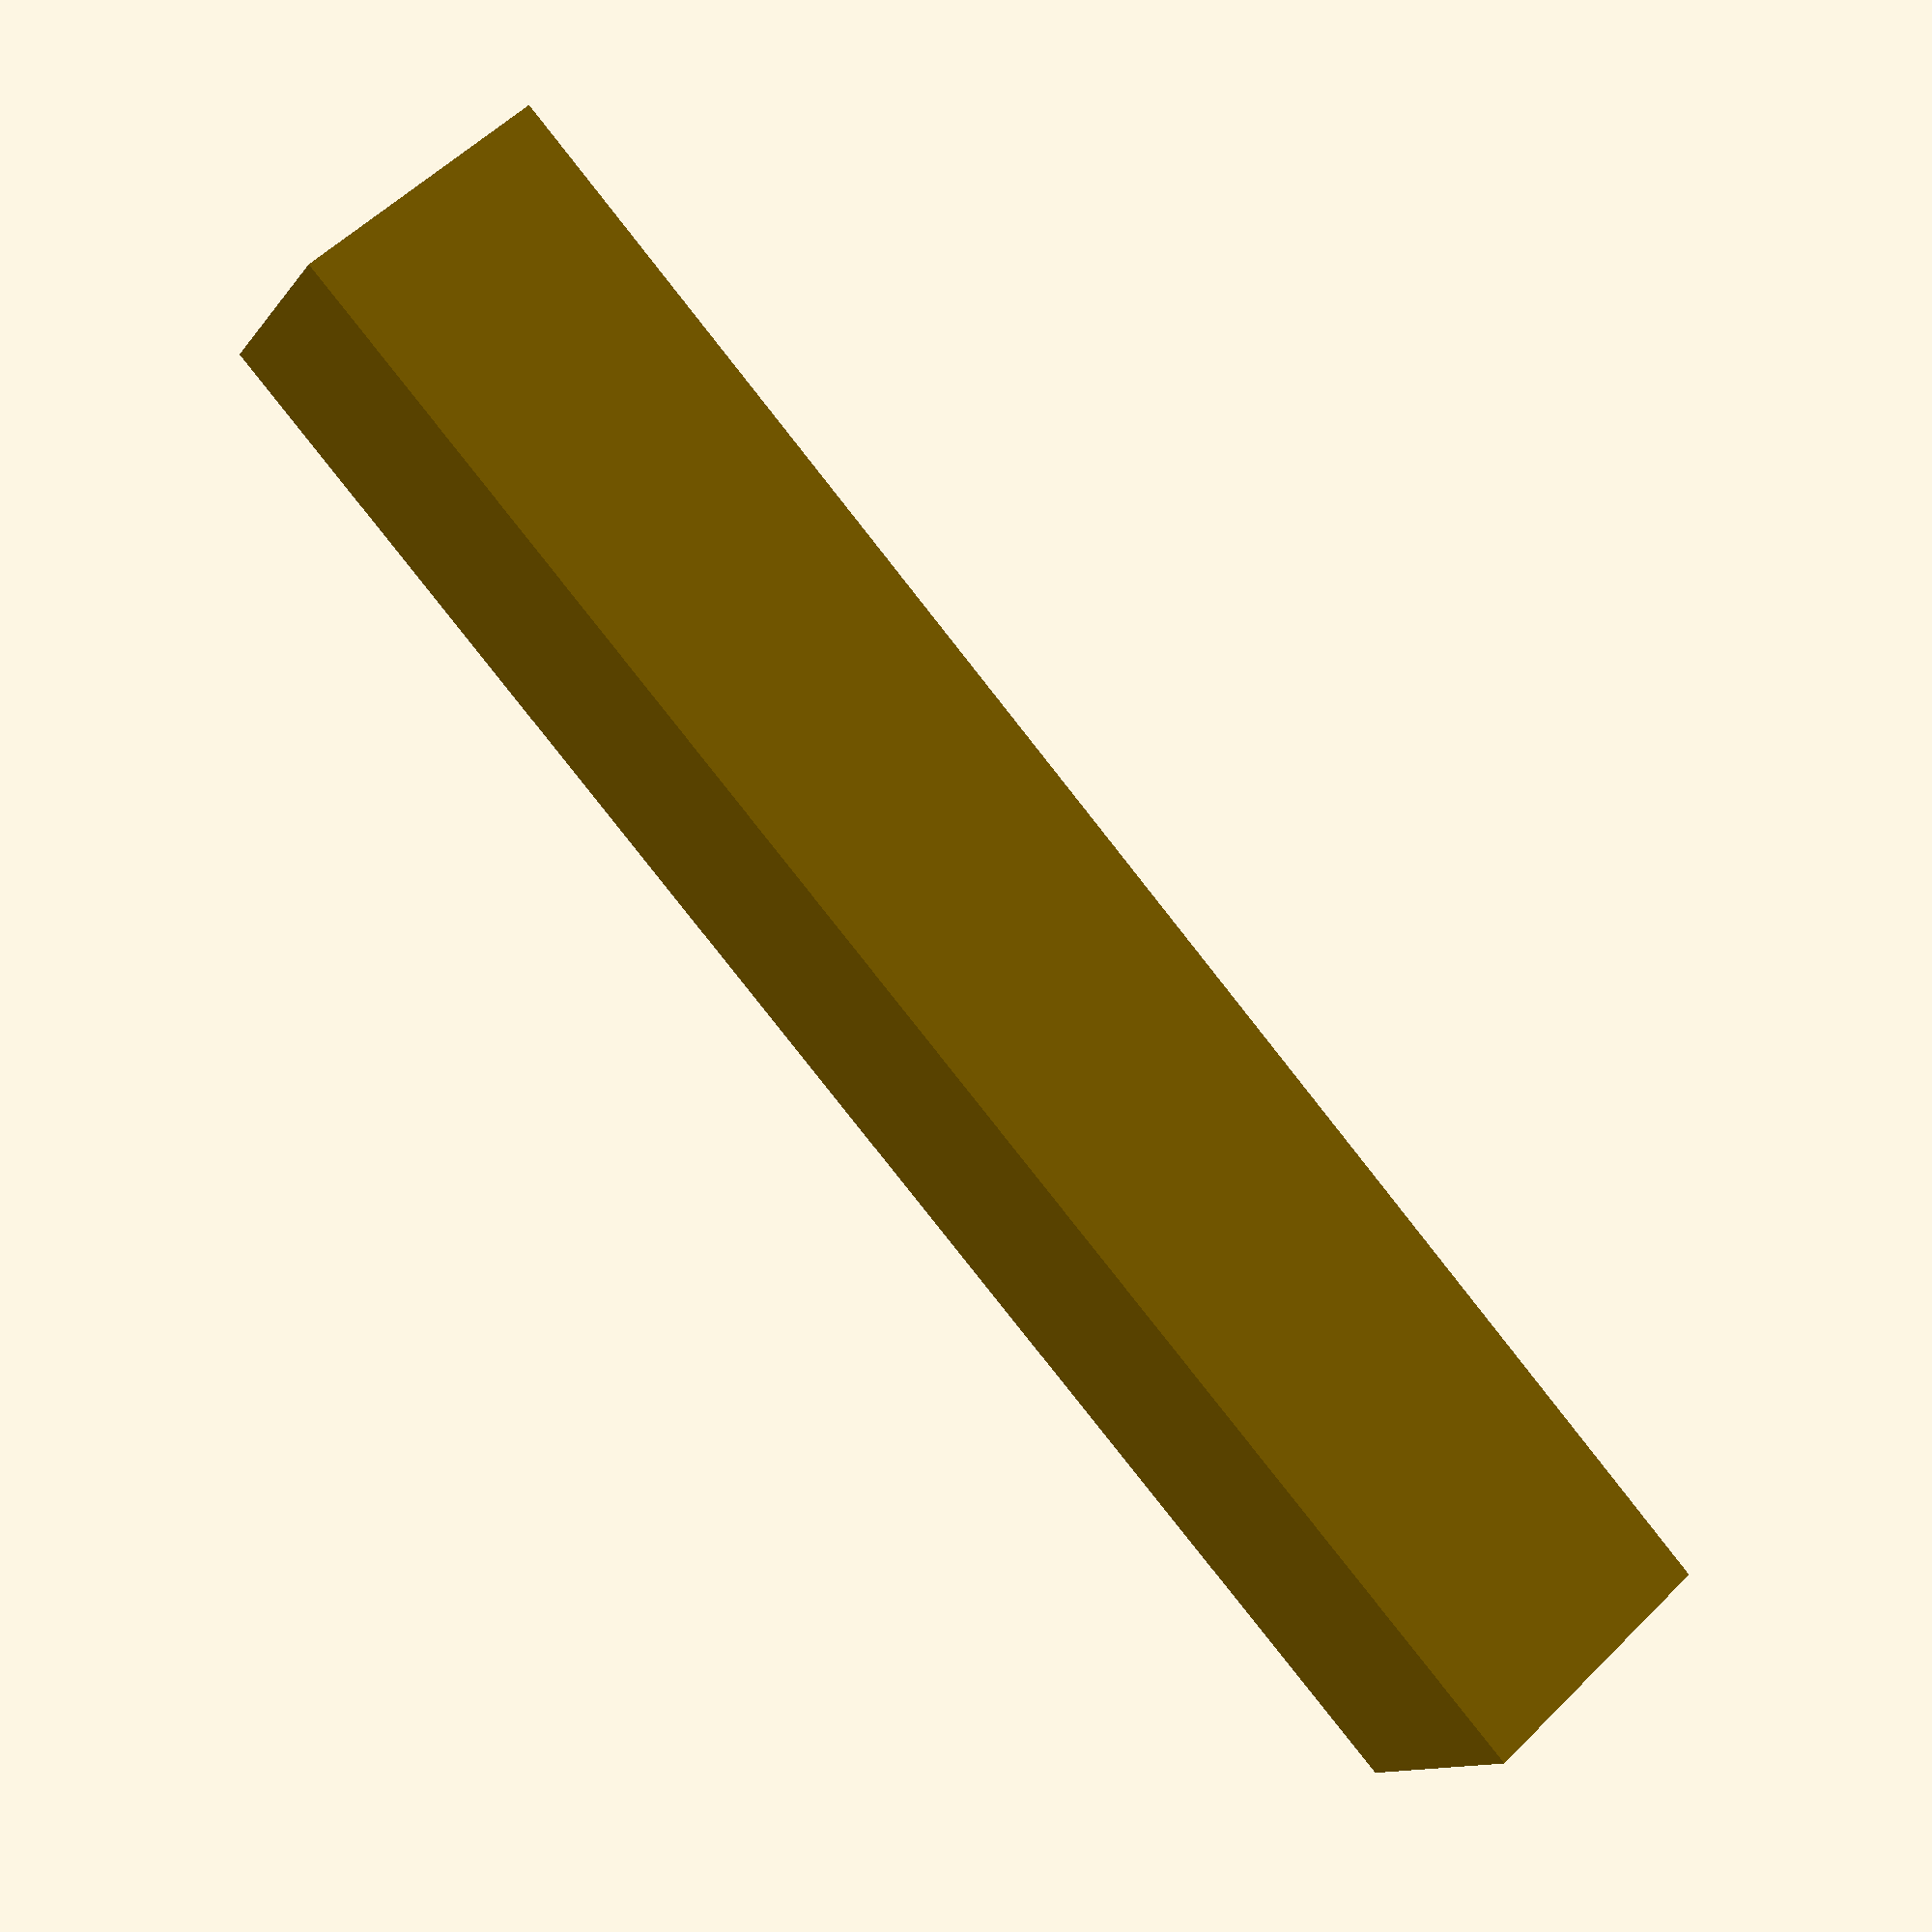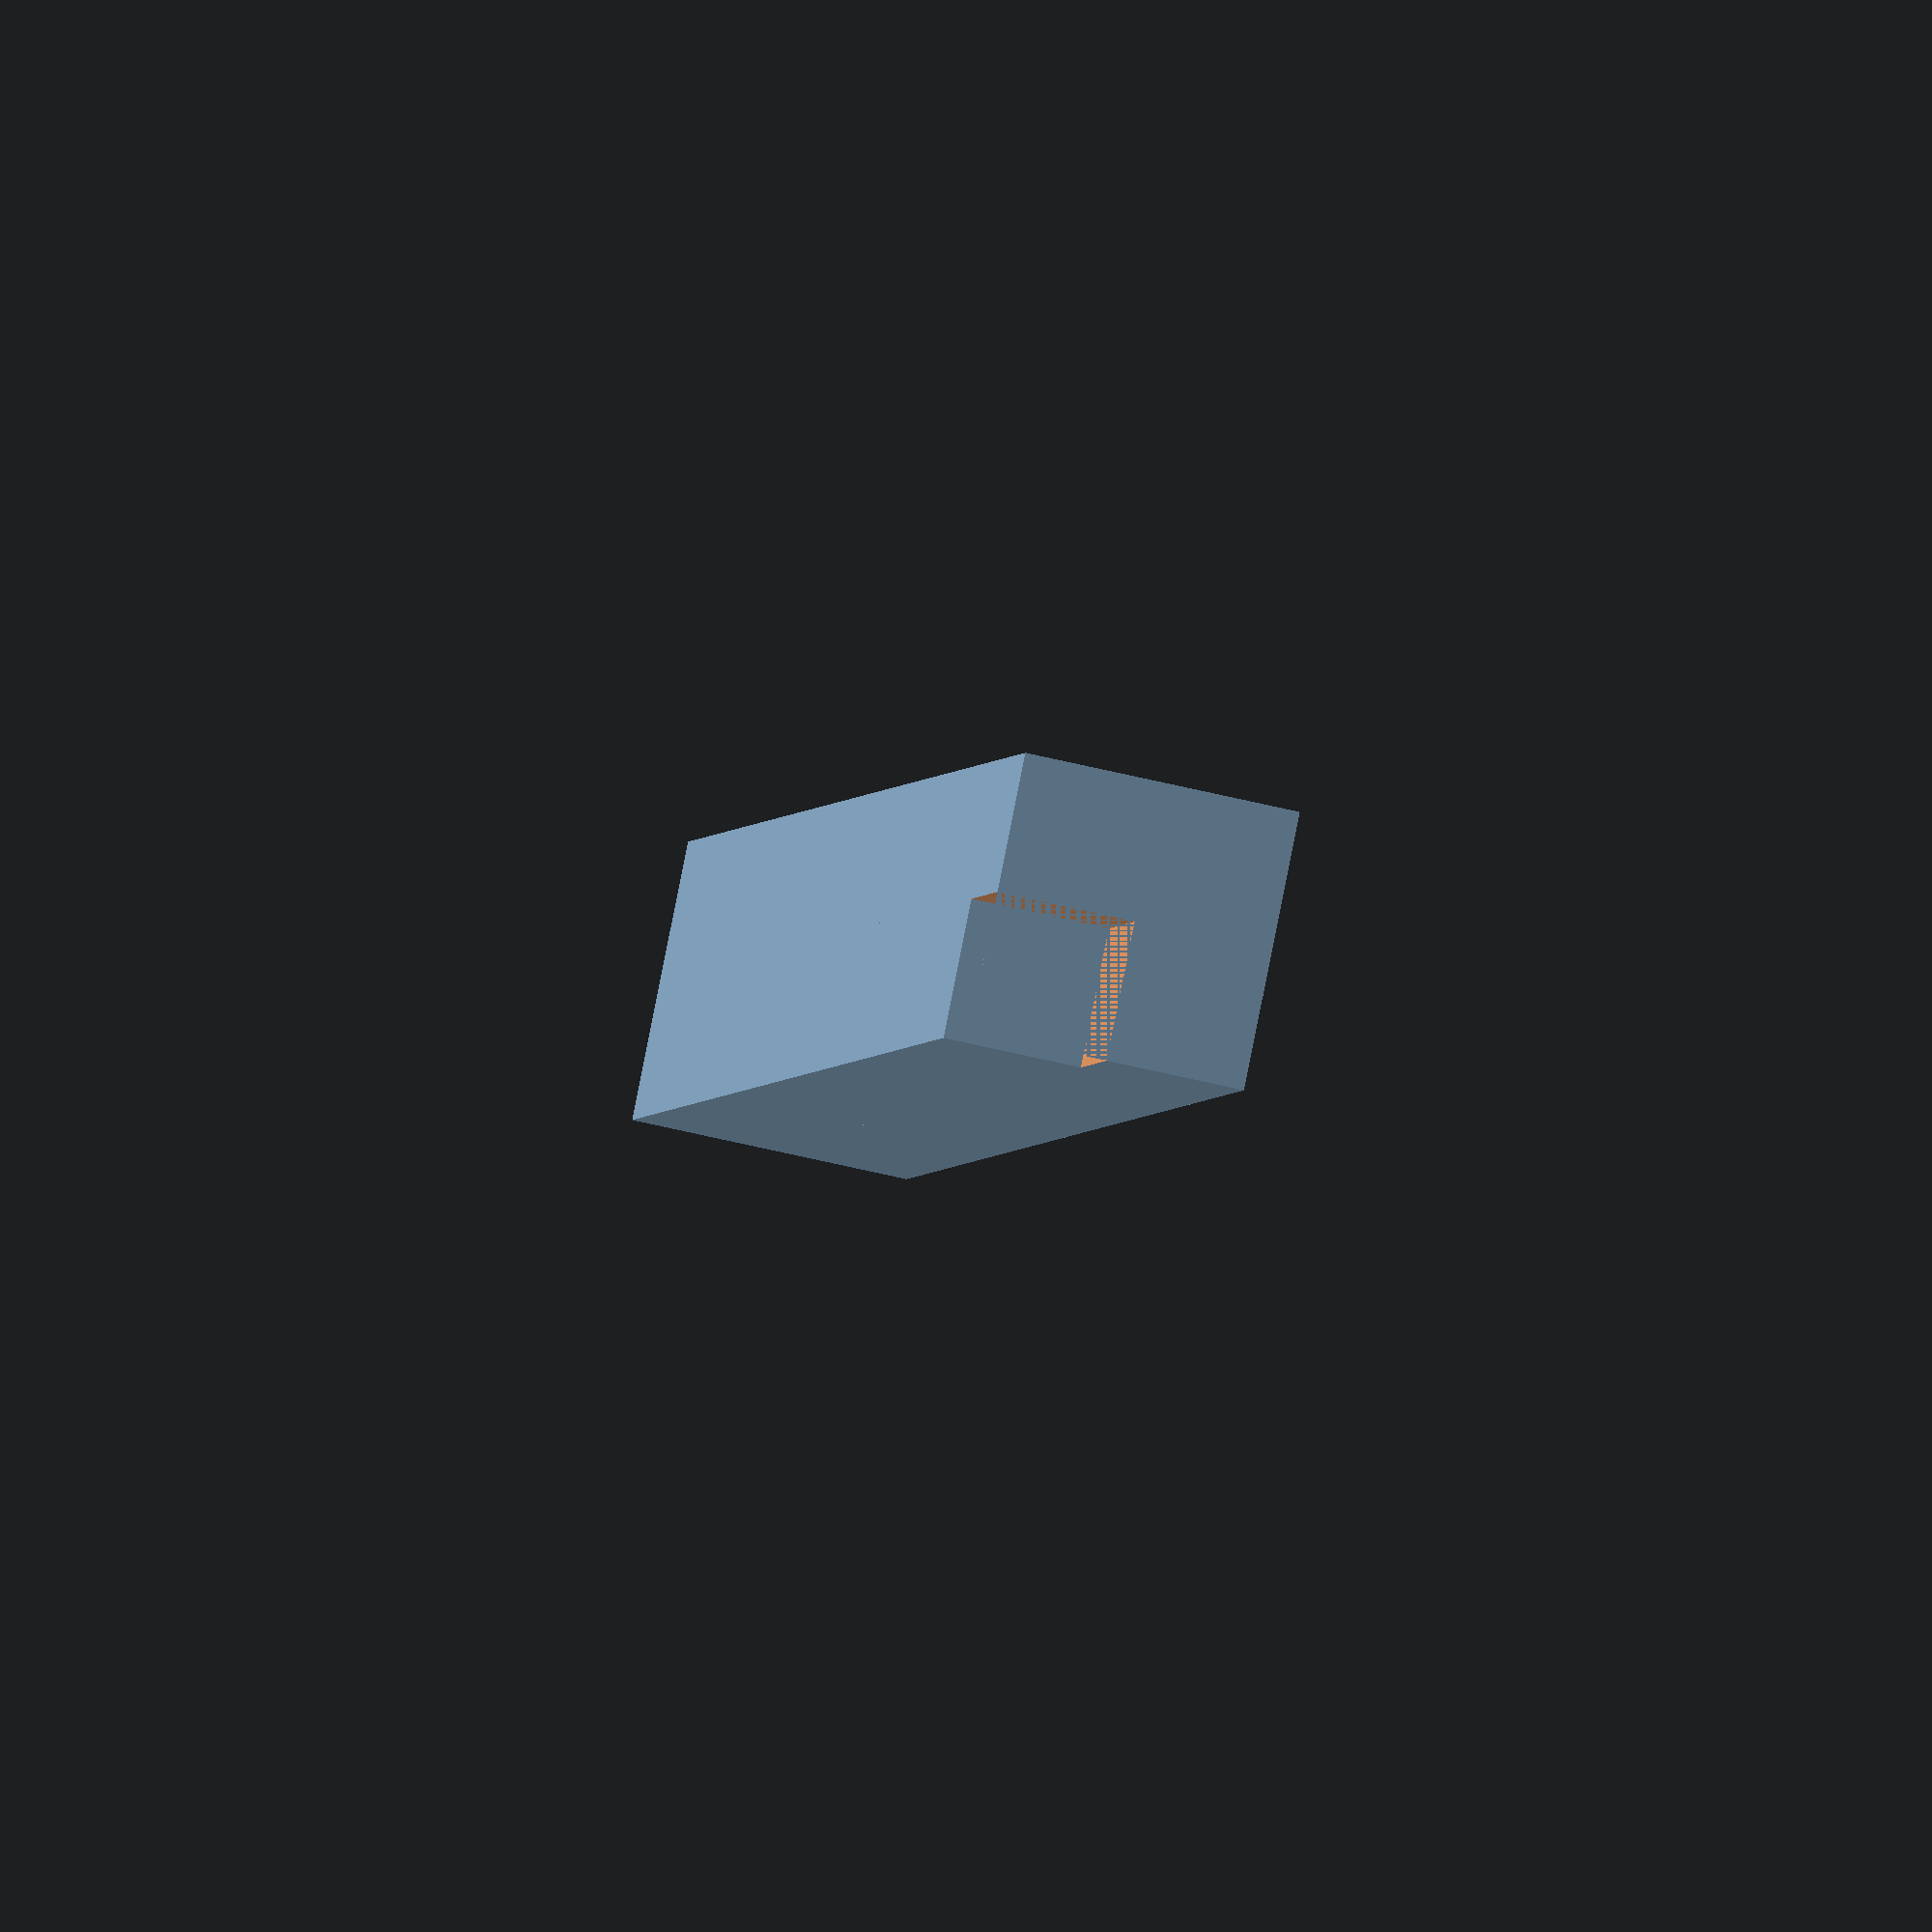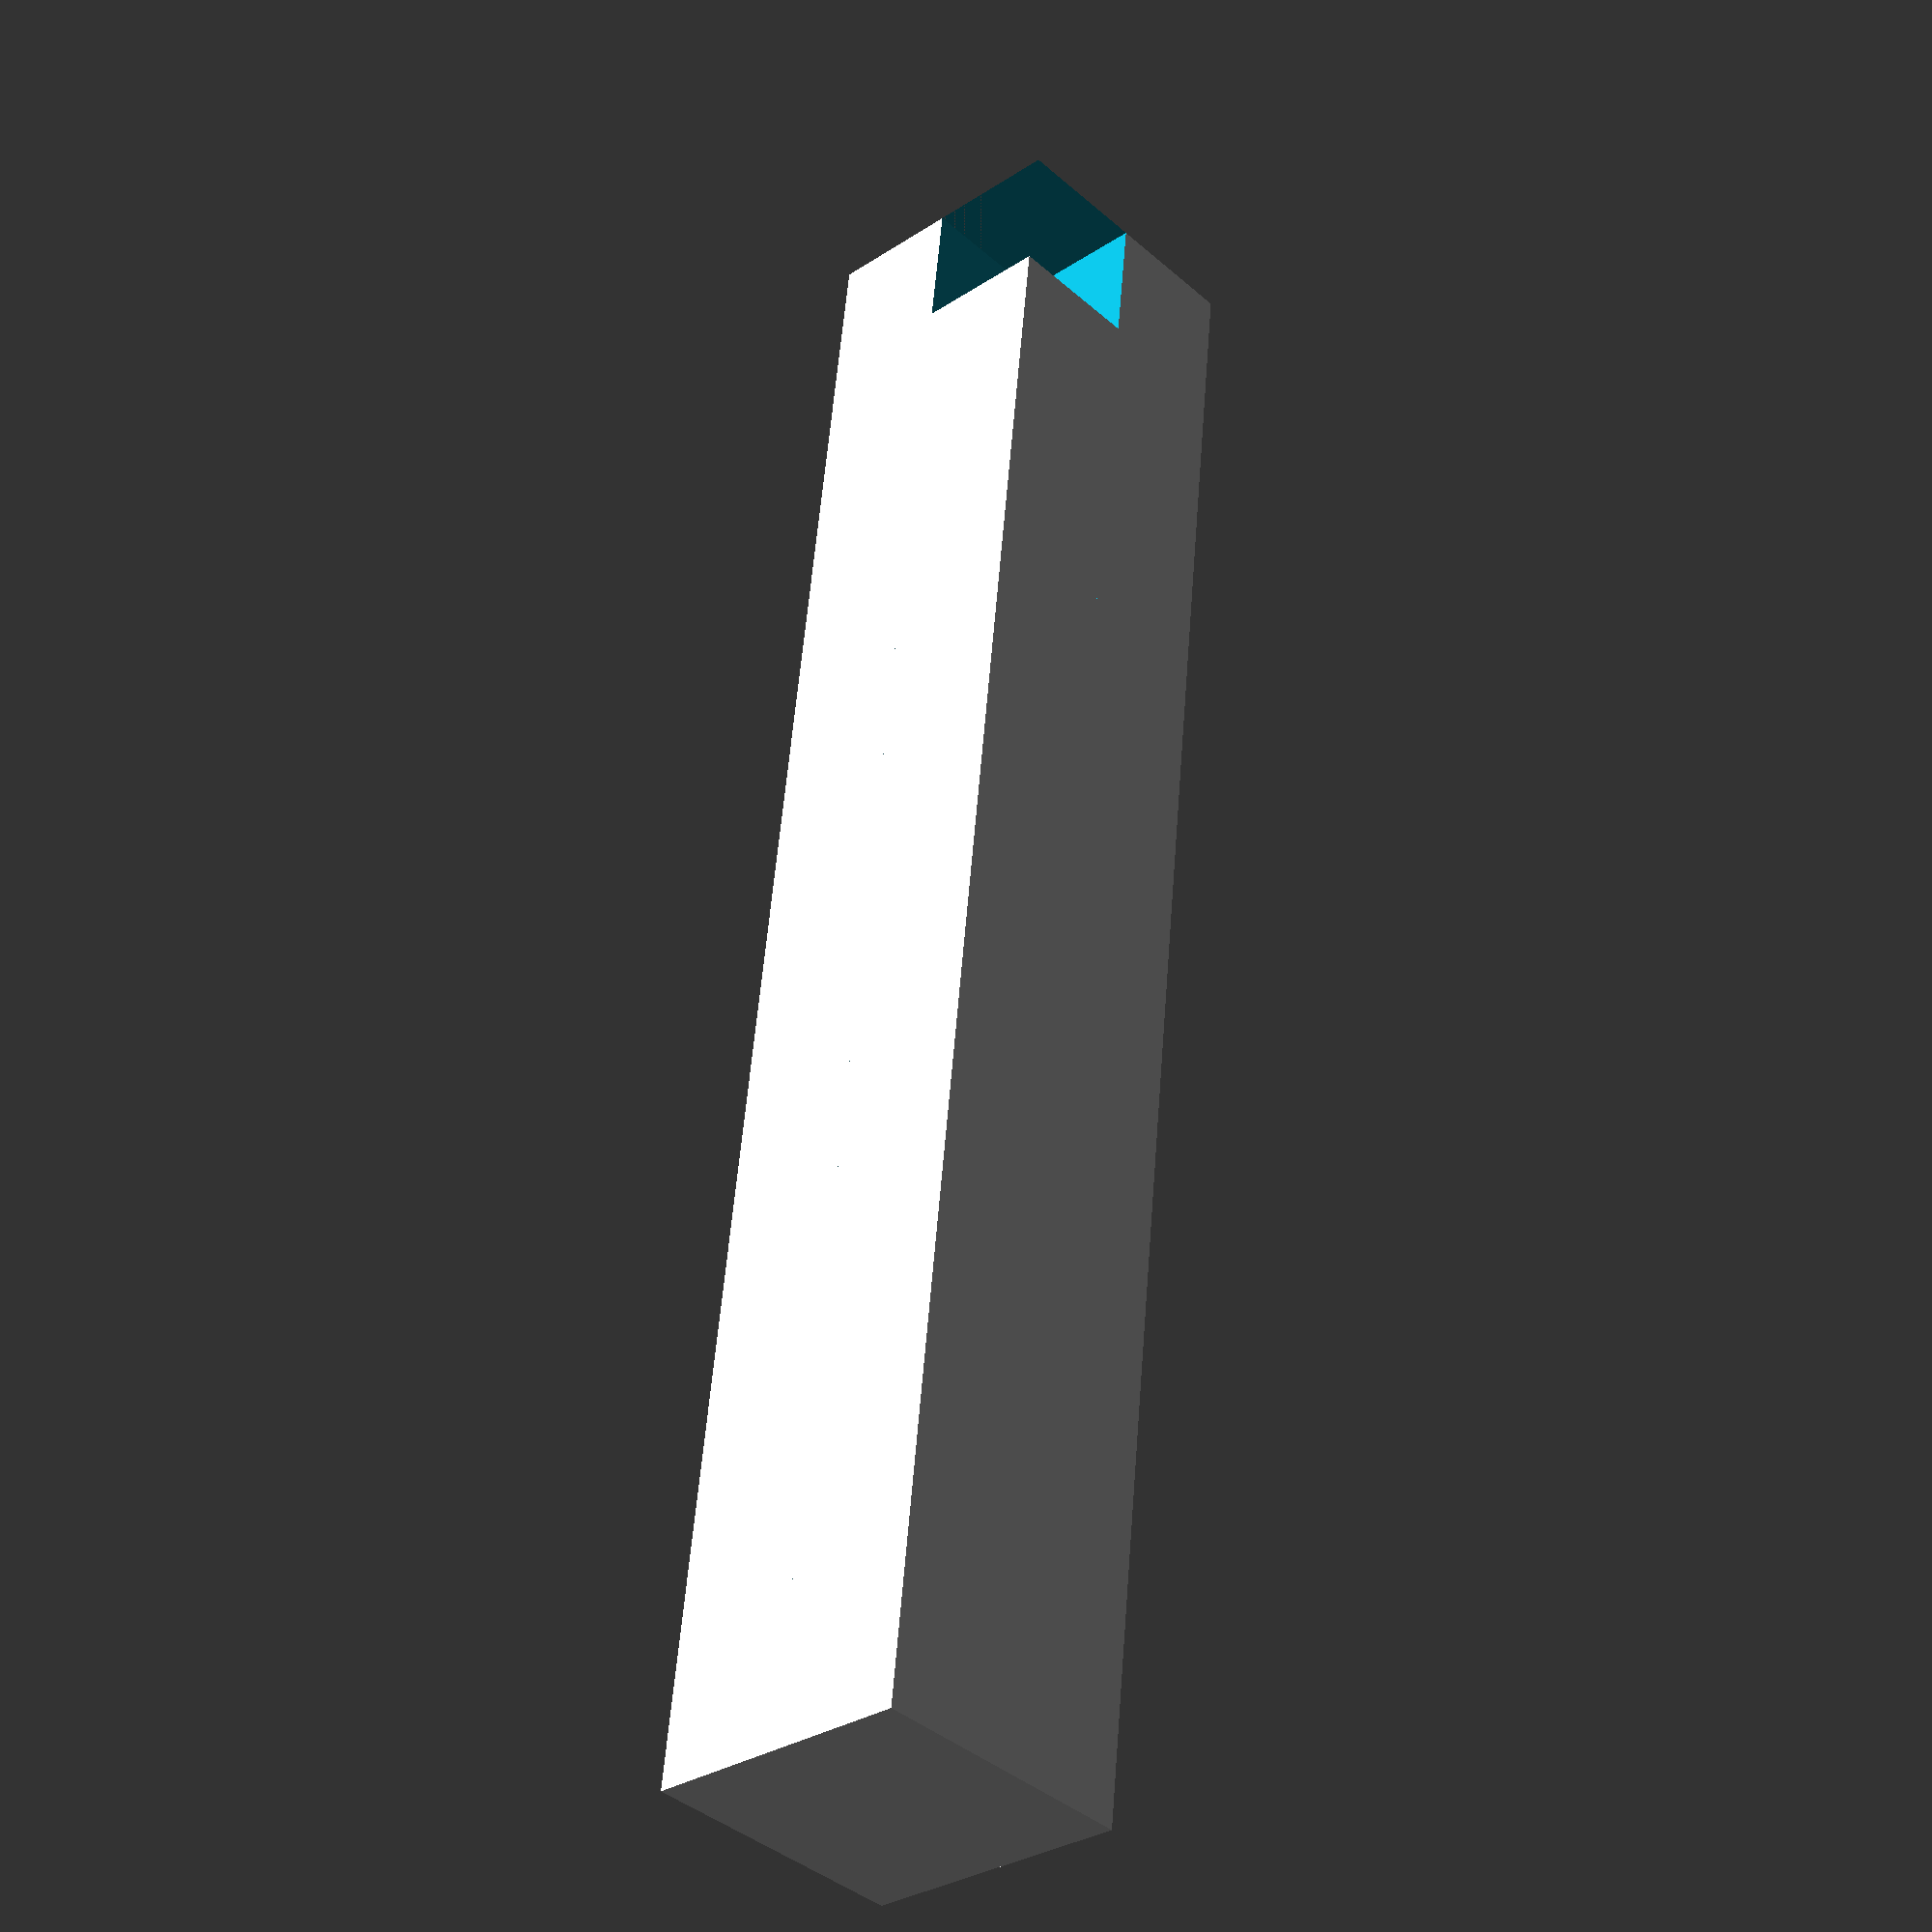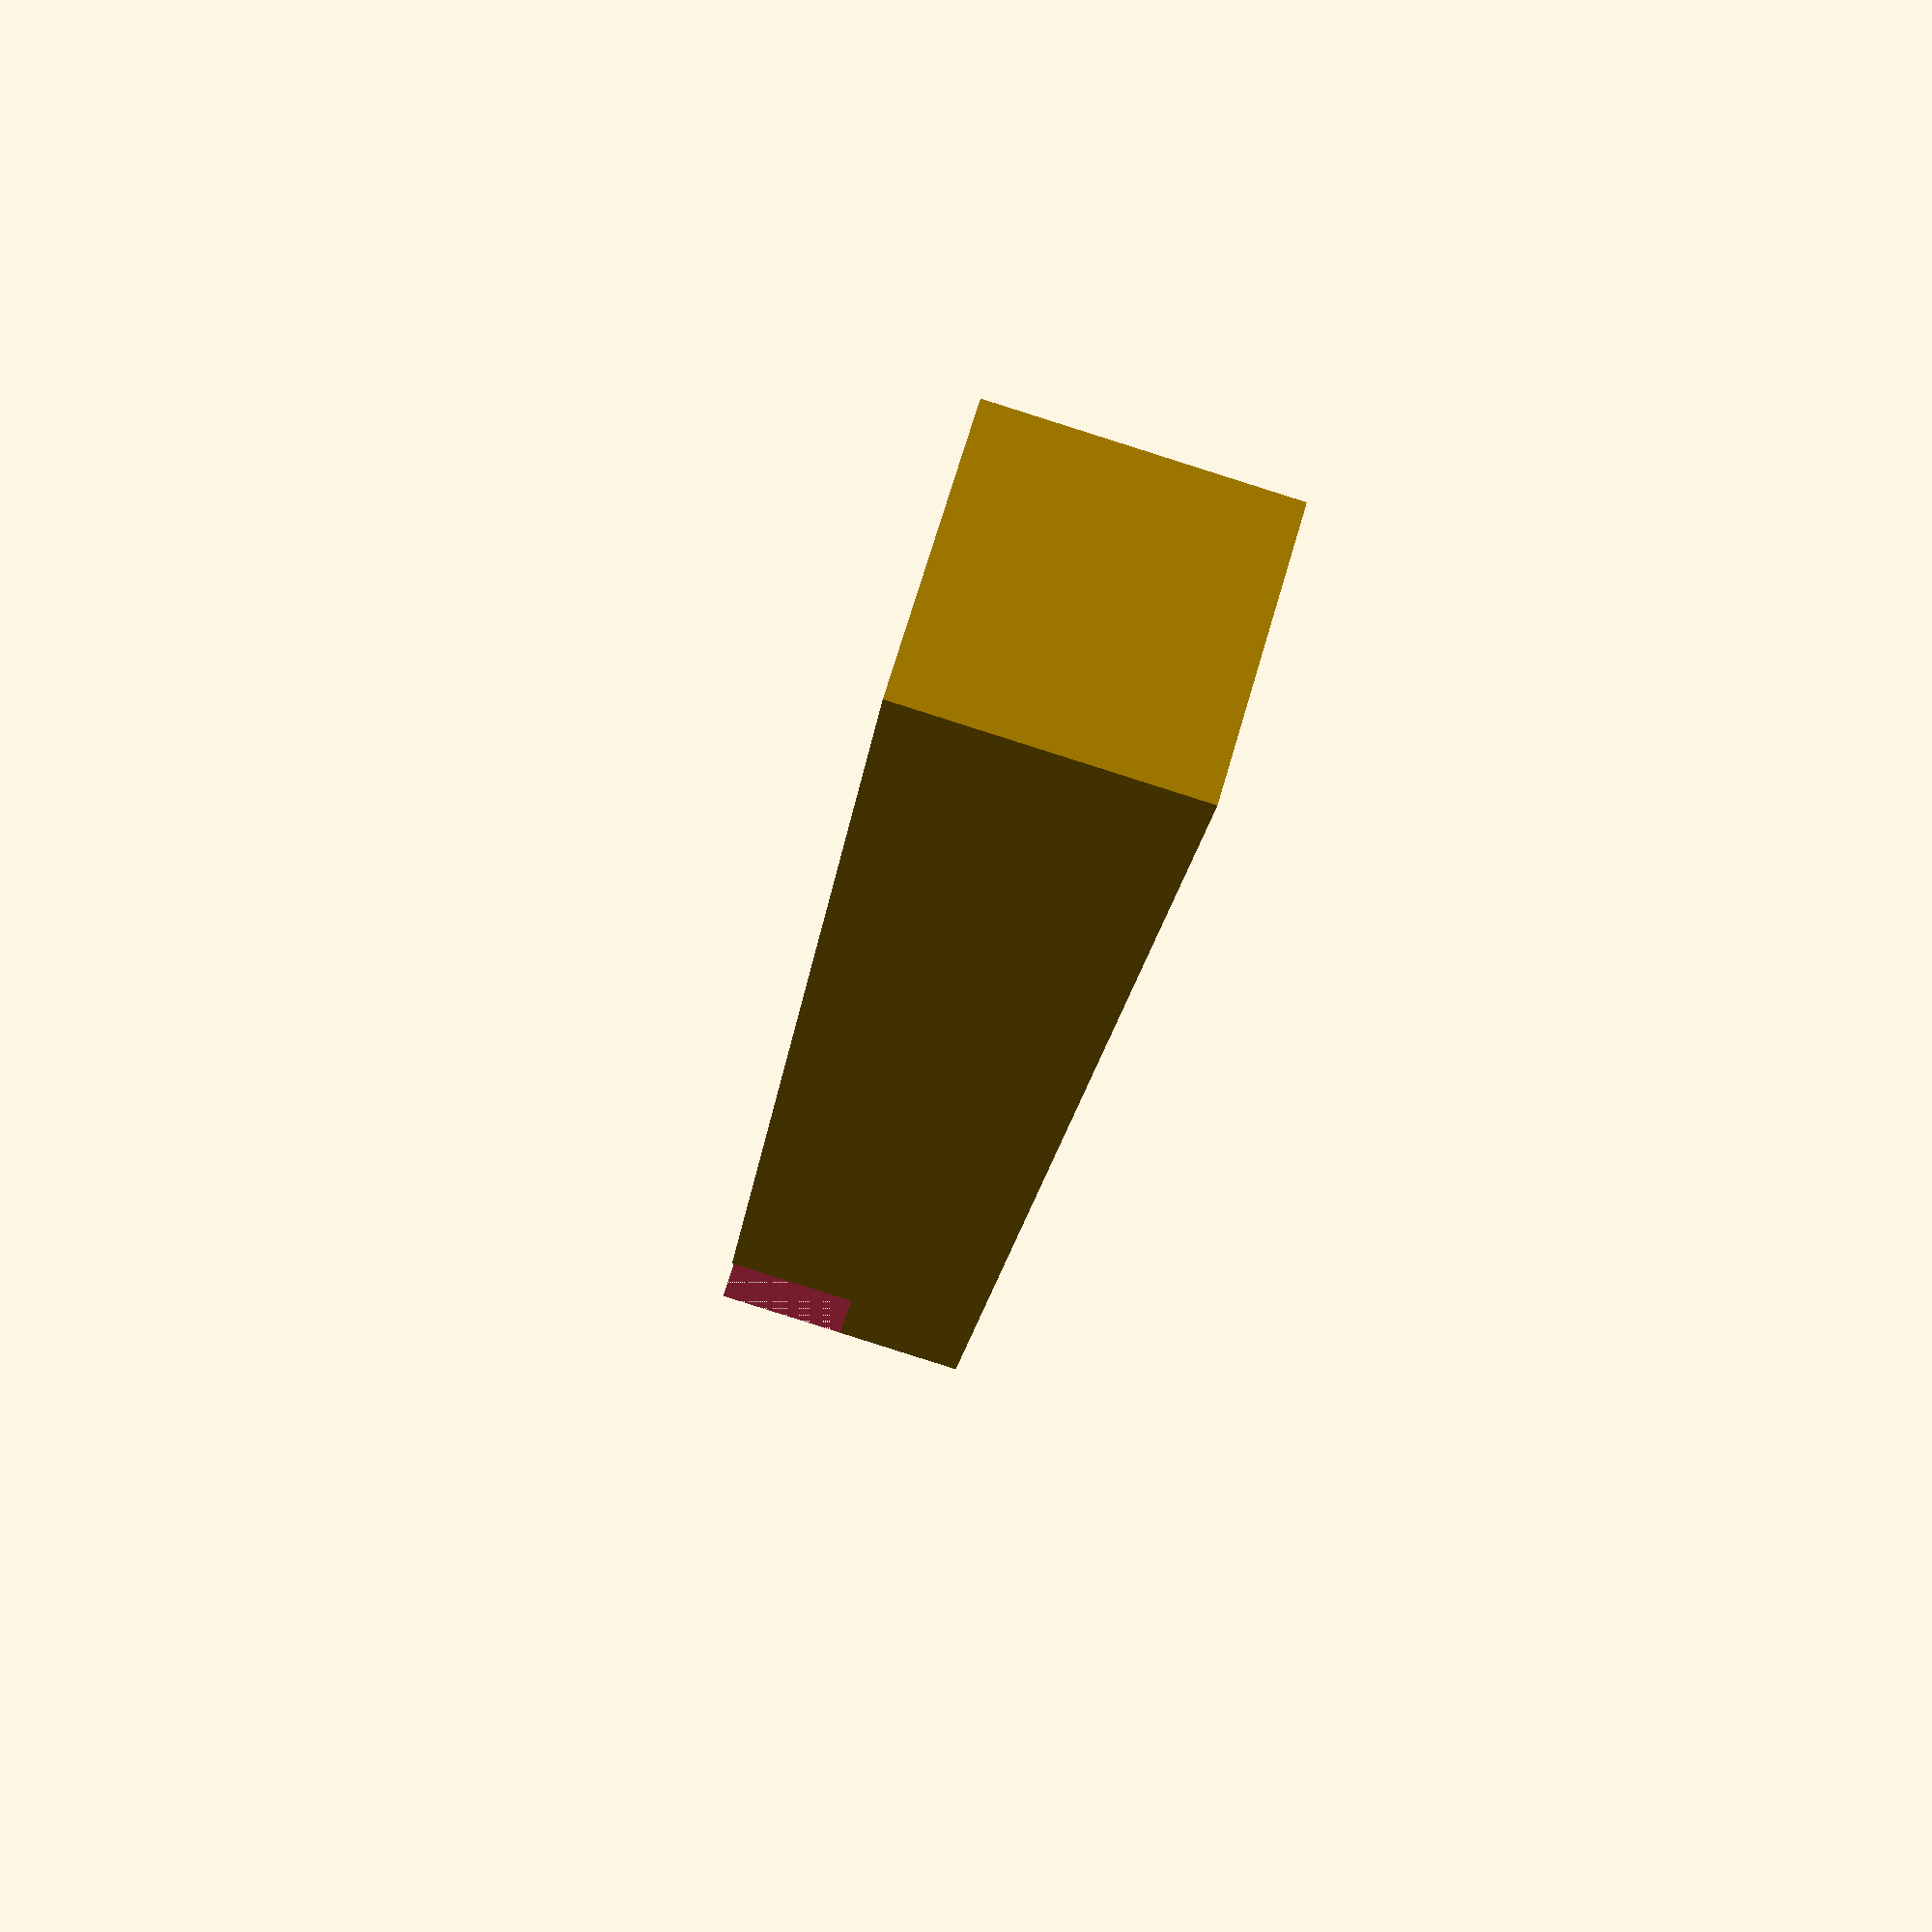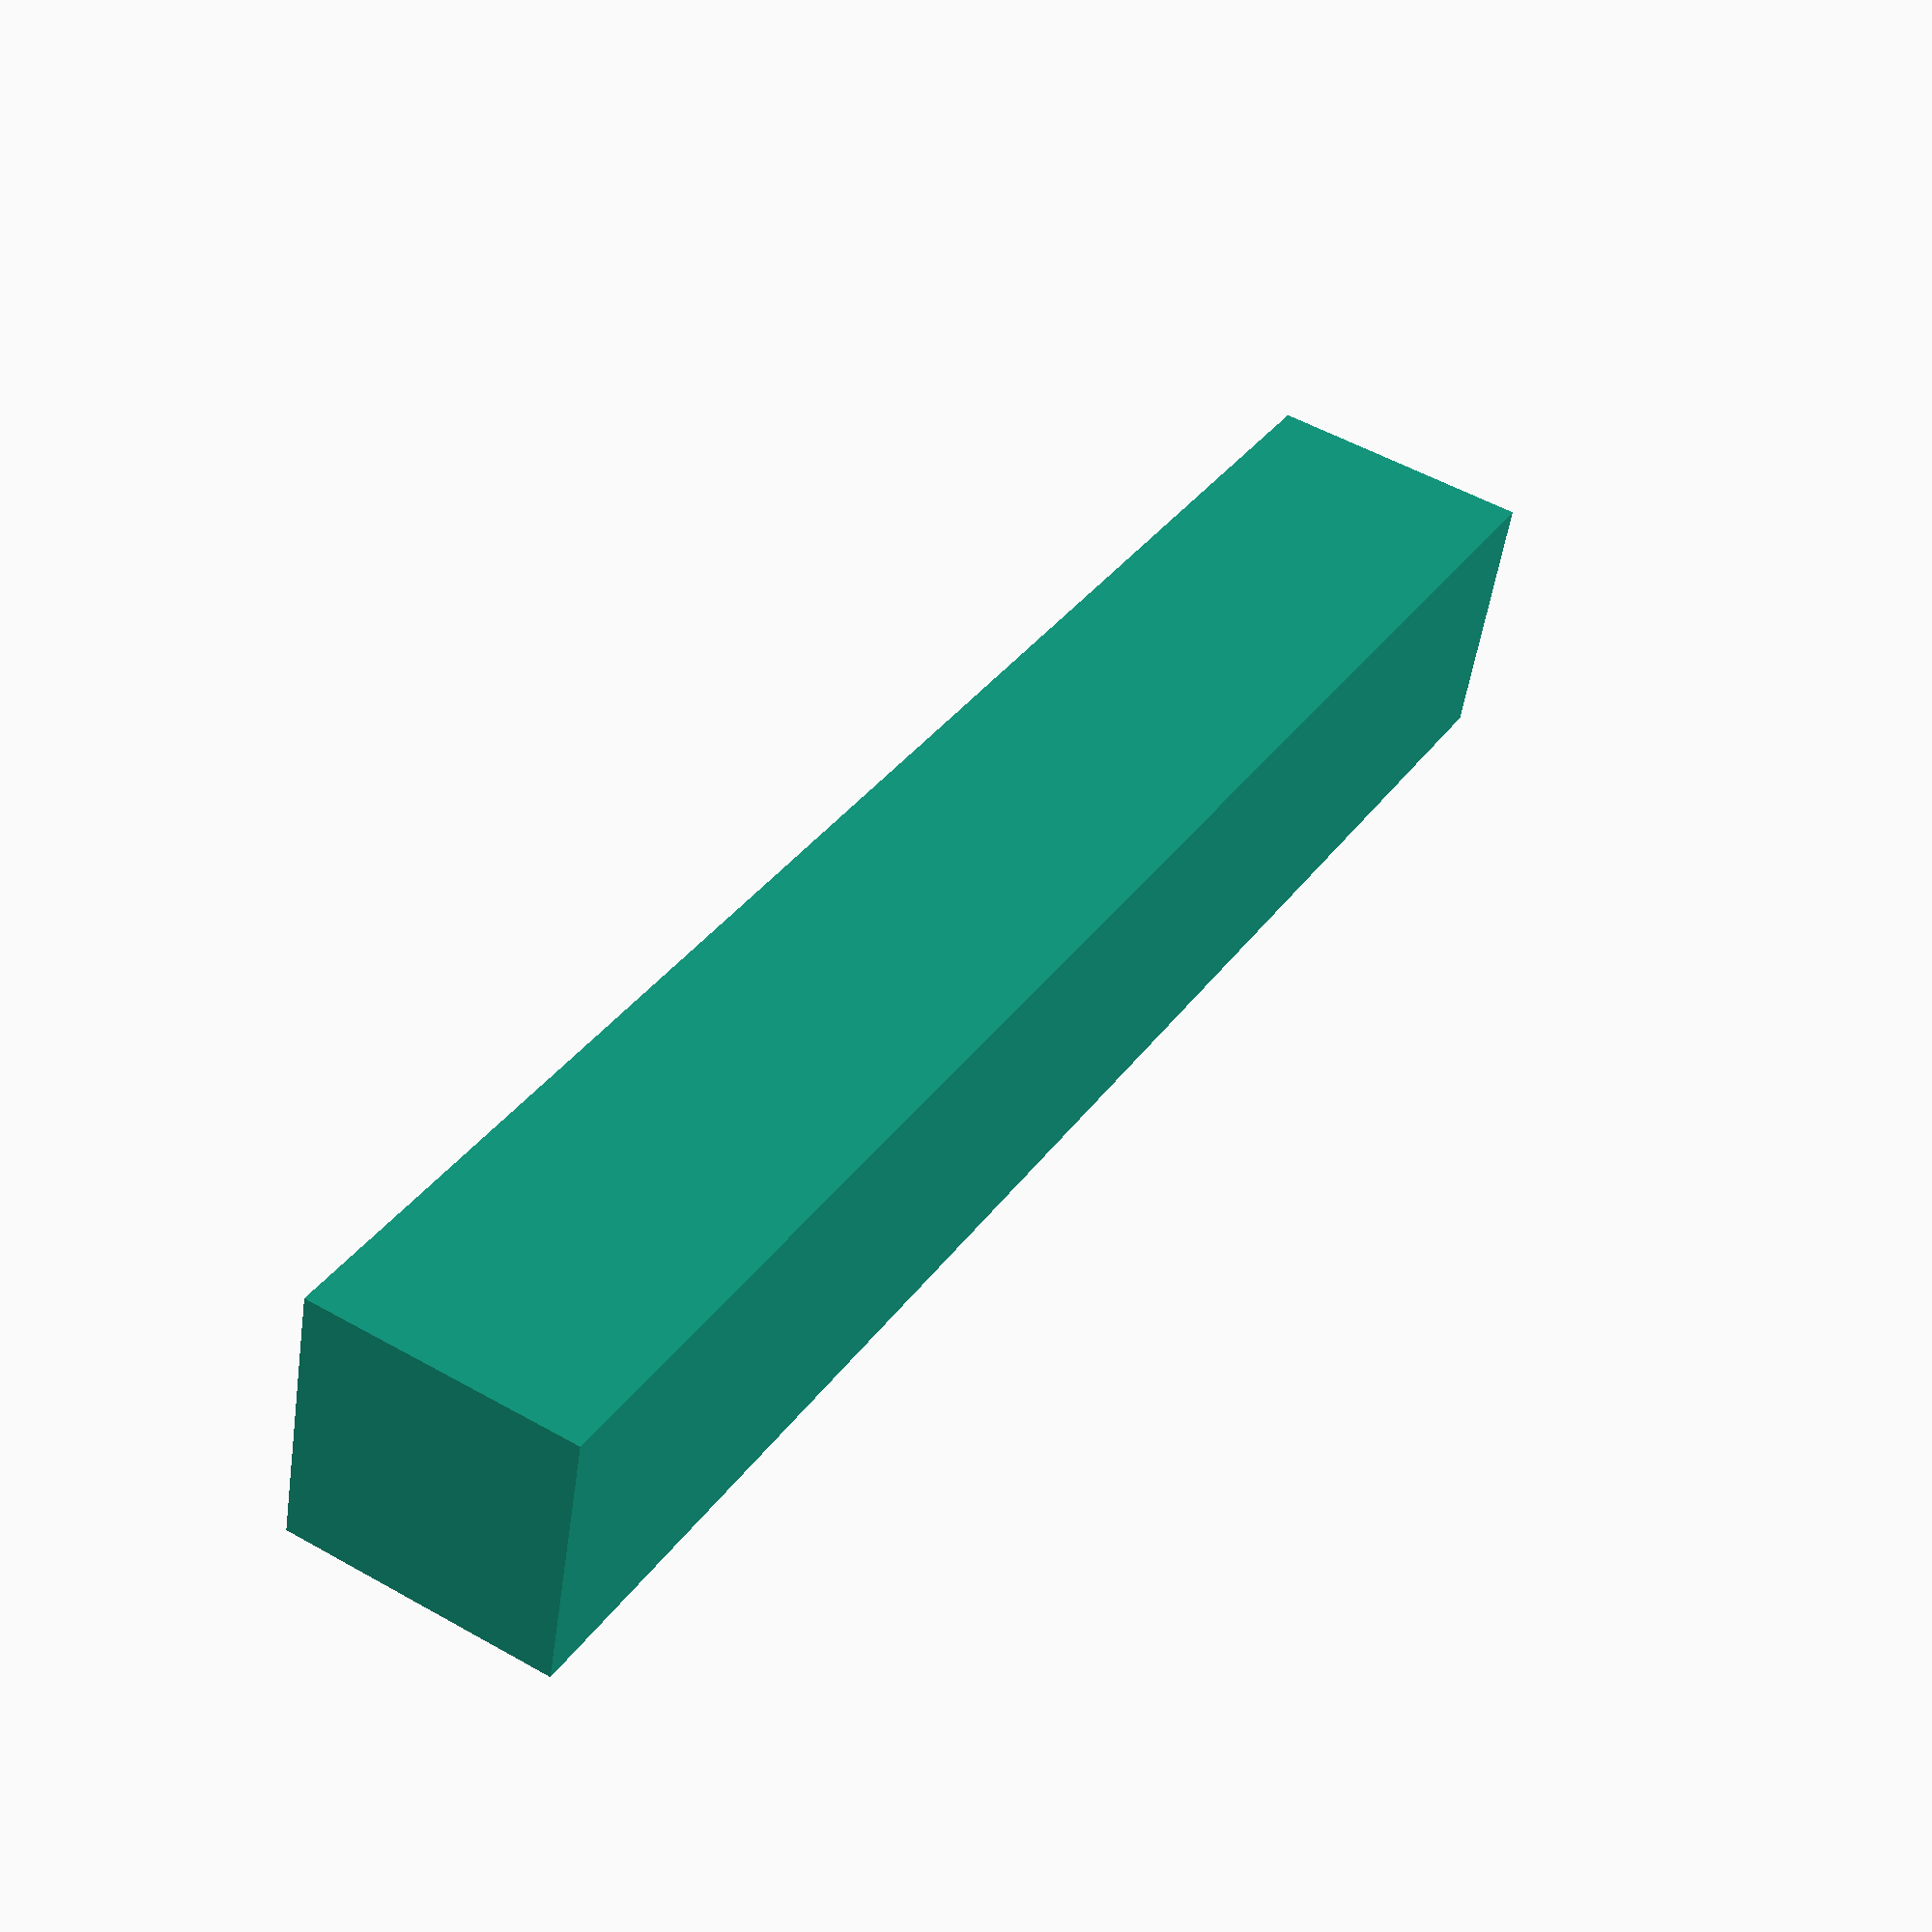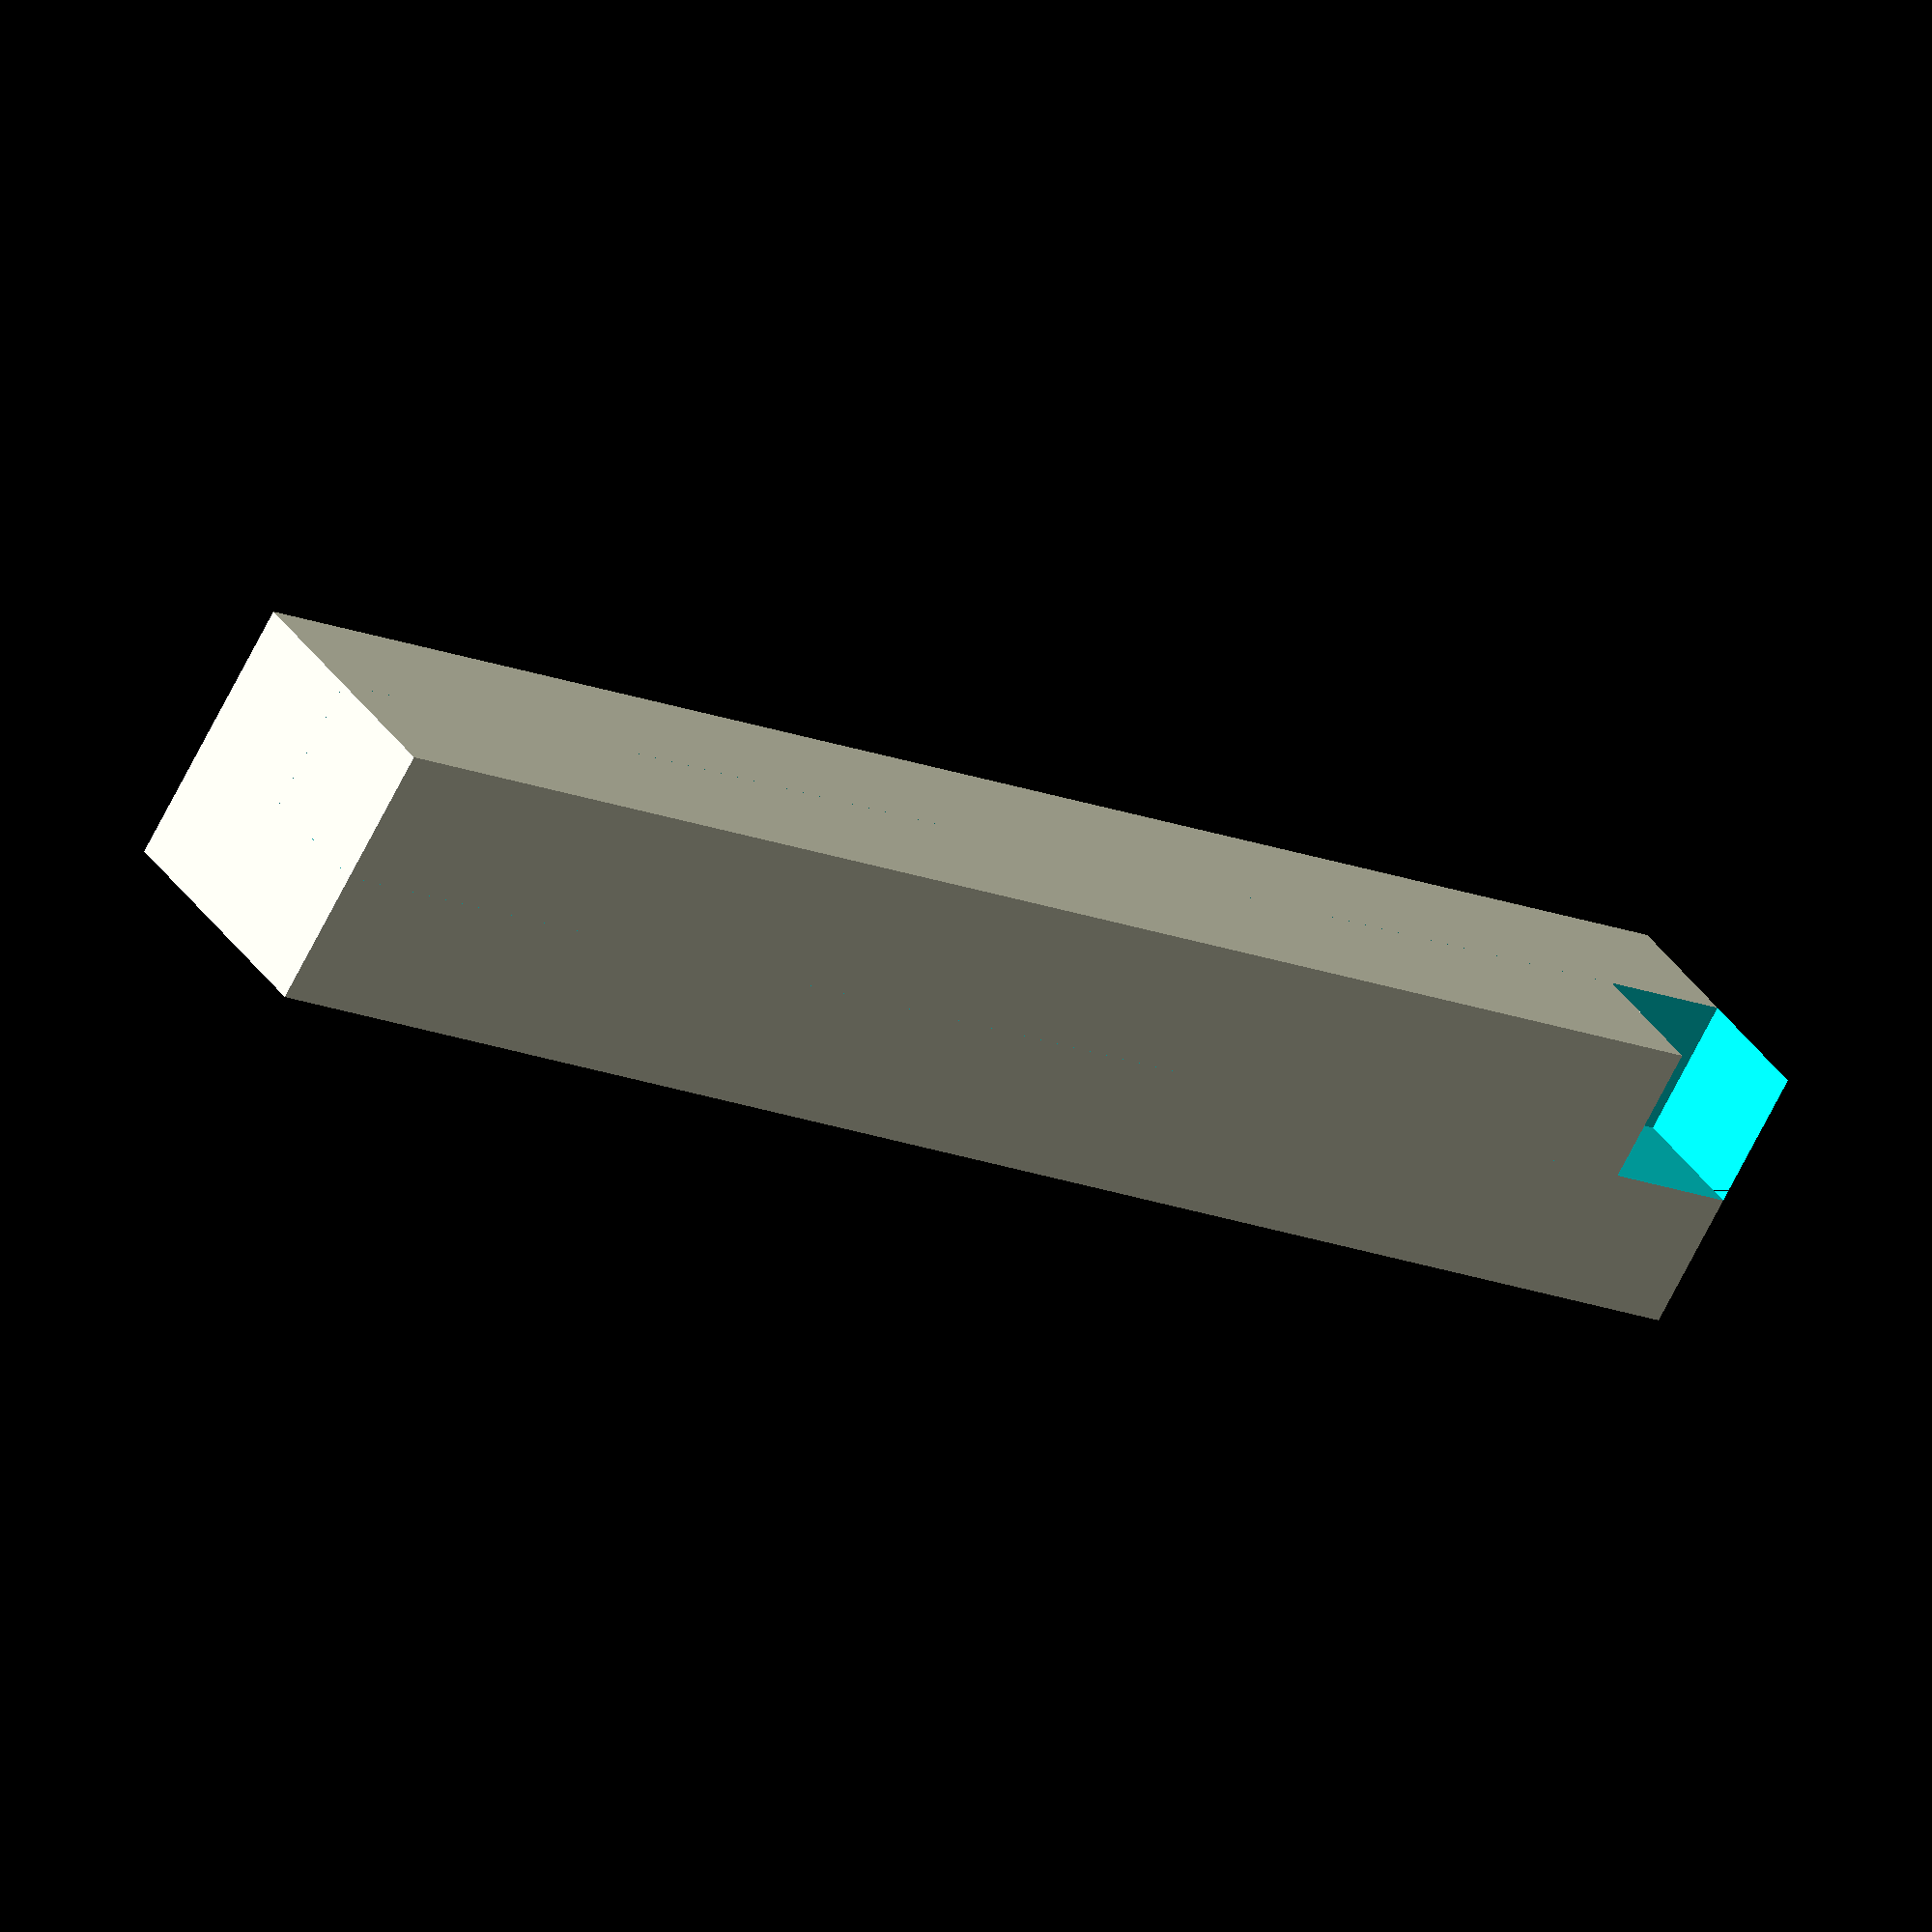
<openscad>
// INSPIRATION AND CREDITS:
// The text outline is ispired by the blog of Erika Heidi (https://dev.to/erikaheidi/how-to-create-letter-molds-and-stamps-for-3d-printing-on-openscad-18am)
// The general concept of a custom ice cube is inspired by Voldivo of Taipei (https://www.thingiverse.com/thing:1419541)
// The lattice base is taken from the OpenSCAD forum at http://forum.openscad.org/Lattice-structure-tp21001p21009.html

module lattice(sx, sy, h, th, n)
    linear_extrude(height = h)
        difference() {
            square([sx, sy]);
            m = ceil(n * sy / sx);
            for (i = [0:n], j = [0:2 * m])
            translate([(i + (j % 2) / 2) * sx / n, j * sx / n / 2])
                rotate(45)
                    square(sx / n / sqrt(2) - th, center = true);
        }

// LICENSE:
// Start MIT license (c) 2021 Mark Teese

//------------------------------------------------//
//                  TEXT MOLD                     //
//------------------------------------------------//
module ice_mold(ice_block_text, ice_block_font, font_size, mold_length_x, wall_text_lhs_top, wall_text_lhs_bottom, wall_text_rhs_top,
wall_text_rhs_centre, wall_text_rhs_bottom, wall_lhs_text_x_offset_from_centre, wall_rhs_text_x_offset_from_centre) {

    font_offset = 1;
    ice_block_text_height = 8.5;
    ice_block_text_spacing = 1.3;
    ice_block_x_center = (mold_length_x - (mold_length_x * 0.12)) / 2;
    width_y = 50;

    module create_ice_block_text(input_text) {
        halign = "center";
        valign = "center";
        text(input_text, size = font_size, spacing = ice_block_text_spacing, font = ice_block_font, halign = halign,
        valign = valign);
    }

    module create_ice_block_text_outline() {
        linear_extrude(height = ice_block_text_height) {
            difference() {
                offset(r = font_offset) {
                    create_ice_block_text(ice_block_text);
                }
                offset(r = font_offset - 1) {
                    create_ice_block_text(ice_block_text);
                }
            }
        }
    }

    rotate([- 180, 0, 0])
        // text outline and base
        union() {
            translate([ice_block_x_center, 0, 1]) create_ice_block_text_outline();
            translate([ice_block_x_center, 0, ice_block_text_height + 0.5]) linear_extrude(0.5) offset(r = font_offset)
                {
                    text(ice_block_text, size = font_size, spacing = ice_block_text_spacing, font = ice_block_font,
                    halign = "center", valign = "center");
                }
        }

    //------------------------------------------------//
    //     POLYHEDRONS FOR OUTER AND INNER WALL       //
    //------------------------------------------------//

    IceCubeFaces = [
            [0, 1, 2, 3], // bottom
            [4, 5, 1, 0], // front
            [7, 6, 5, 4], // top
            [5, 6, 2, 1], // right
            [6, 7, 3, 2], // back
            [7, 4, 0, 3]]; // left

    // constants used in polyhedron (outer wall)
    // nomenclature: "x03" means the x-value used in face 0 and face 3
    x03 = - 8;
    x56 = mold_length_x;
    x12 = x56 * 1.08;
    x47 = 0;
    y0145 = 1;
    y23 = 60;
    y67 = width_y + 2;
    z4567 = 23;

    IceCubePointsOuter = [
            [x03, y0145, 0], //0
            [x12, y0145, 0], //1
            [x12, y23, 0], //2
            [x03, y23, 0], //3
            [x47, y0145, z4567], //4
            [x56, y0145, z4567], //5
            [x56, y67, z4567], //6
            [x47, y67, z4567]]; //7

    // offsets that determine thickness of polyhedron walls
    a = 0;
    b = 2;
    c = 3;

    IceCubePointsInner = [
            [x03 + c, y0145 + a, 0], //0
            [x12 + a, y0145 + a, 0], //1
            [x12 + a, y23 - c, 0], //2
            [x03 + c, y23 - c, 0], //3
            [x47 + c, y0145 + a, z4567 - a], //4
            [x56 + a, y0145 + a, z4567 - a], //5
            [x56 + a, y67 - c, z4567 - a], //6
            [x47 + c, y67 - c, z4567 - a]]; //7


    module create_wall_text(input_text) {
        rotate([90, 180, 0])
            linear_extrude(height = 2) text(input_text, spacing = 1, size = 5, $fn = 100, font = "Courier", halign =
            "center", valign = "center");
    }

    // constants for text on wall
    wall_text_x_centre = mold_length_x / 2;
    wall_text_y_centre = - 24;
    wall_text_z_centre = - 7;

    rotate([- 180, 0, 0])
        difference() {
            translate([- 7, - 26, - 20]) polyhedron(IceCubePointsOuter, IceCubeFaces);
            union() {
                translate([- 9, - 24, - 22]) polyhedron(IceCubePointsInner, IceCubeFaces);
                translate([ice_block_x_center, 0, - 5]) linear_extrude(20) offset(r = font_offset) {
                    text(ice_block_text, size = font_size, spacing = ice_block_text_spacing, font = ice_block_font,
                    halign = "center", valign = "center");
                }
                translate([wall_text_x_centre - wall_rhs_text_x_offset_from_centre, wall_text_y_centre,
                        wall_text_z_centre - 6]) create_wall_text(wall_text_rhs_top);
                translate([wall_text_x_centre - wall_rhs_text_x_offset_from_centre, wall_text_y_centre,
                    wall_text_z_centre]) create_wall_text(wall_text_rhs_centre);
                translate([wall_text_x_centre - wall_rhs_text_x_offset_from_centre, wall_text_y_centre,
                        wall_text_z_centre + 7]) create_wall_text(wall_text_rhs_bottom);
                translate([wall_text_x_centre + wall_lhs_text_x_offset_from_centre, wall_text_y_centre,
                        wall_text_z_centre - 2]) create_wall_text(wall_text_lhs_top);
                translate([wall_text_x_centre + wall_lhs_text_x_offset_from_centre, wall_text_y_centre,
                        wall_text_z_centre + 4]) create_wall_text(wall_text_lhs_bottom);
            }
        }

    //-------------------------------------------------------------------//
    //        LATTICE BASE WITH SURROUNDING WALL AS INBUILT SUPPORT      //
    //-------------------------------------------------------------------//

    // constants for lattice
    n = mold_length_x / 10;
    h = ice_block_text_height - 2.5;
    sx = mold_length_x;
    sy = width_y + 1;
    th = 0.7;

    rotate([- 180, 0, 0])
        difference() {
            union() {
                // lattice
                translate([- 7, - 25, 3.5]) lattice(sx, sy, h, th, n);

                // surrounding wall
                wall_thickness = 0.5;
                difference() {
                    translate([-7, -25, 3]) linear_extrude(6.5) square([mold_length_x, width_y + 1]);
                    translate([-7 + wall_thickness, - 25 + wall_thickness, 3]) linear_extrude(11) square([mold_length_x - (wall_thickness * 2), width_y + 1 - (wall_thickness * 2)]);
                }
            }
            // cut a hole for the ice_block_text out of the lattice
            translate([ice_block_x_center, 0, 0]) linear_extrude(10) offset(r = font_offset) create_ice_block_text(
            ice_block_text);
        }
}

ice_mold(ice_block_text, mold_length_x, wall_text_lhs_top, wall_text_lhs_bottom, wall_text_rhs_top,
wall_text_rhs_centre, wall_text_rhs_bottom, wall_lhs_text_x_offset_from_centre, wall_rhs_text_x_offset_from_centre);
</openscad>
<views>
elev=263.3 azim=62.2 roll=141.7 proj=p view=wireframe
elev=2.8 azim=101.5 roll=349.5 proj=o view=solid
elev=305.5 azim=223.0 roll=184.4 proj=p view=solid
elev=199.1 azim=163.7 roll=6.7 proj=p view=solid
elev=145.6 azim=170.6 roll=329.9 proj=p view=solid
elev=15.1 azim=137.4 roll=227.9 proj=o view=solid
</views>
